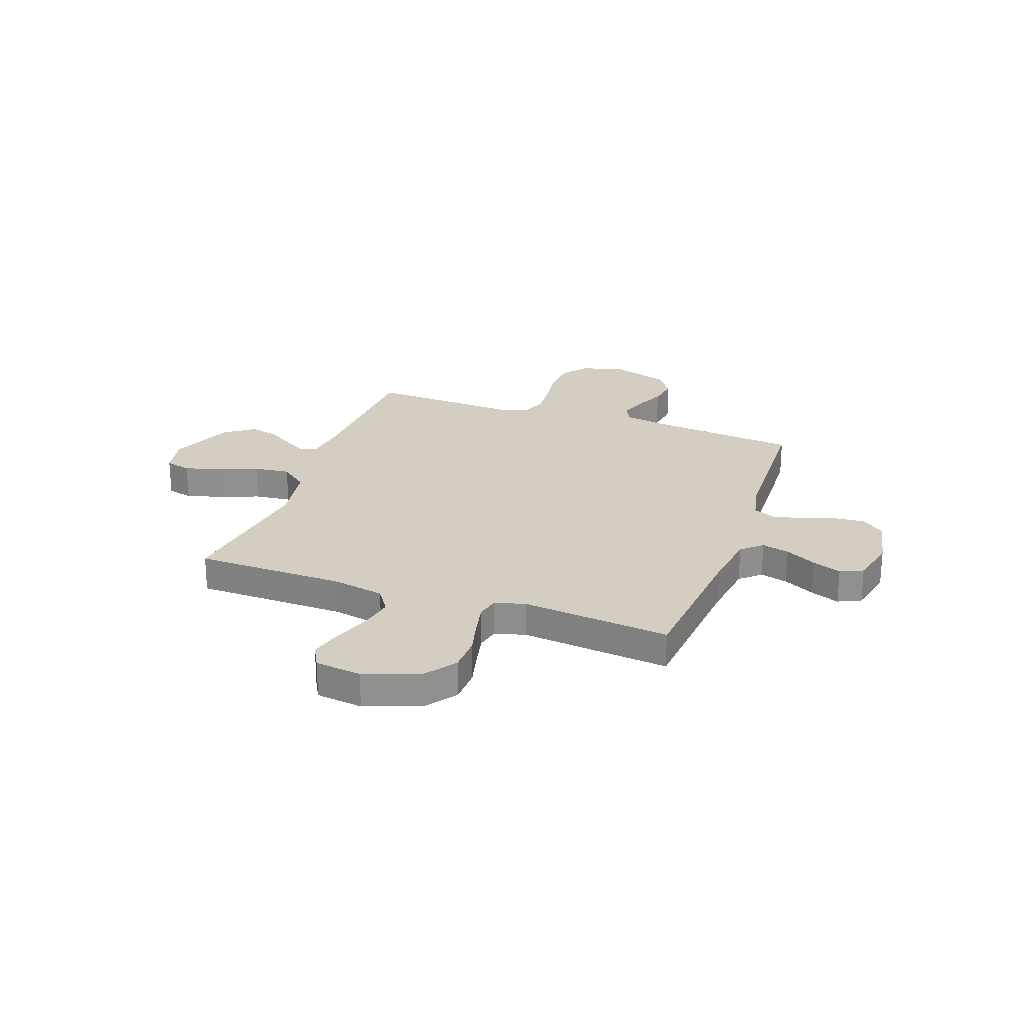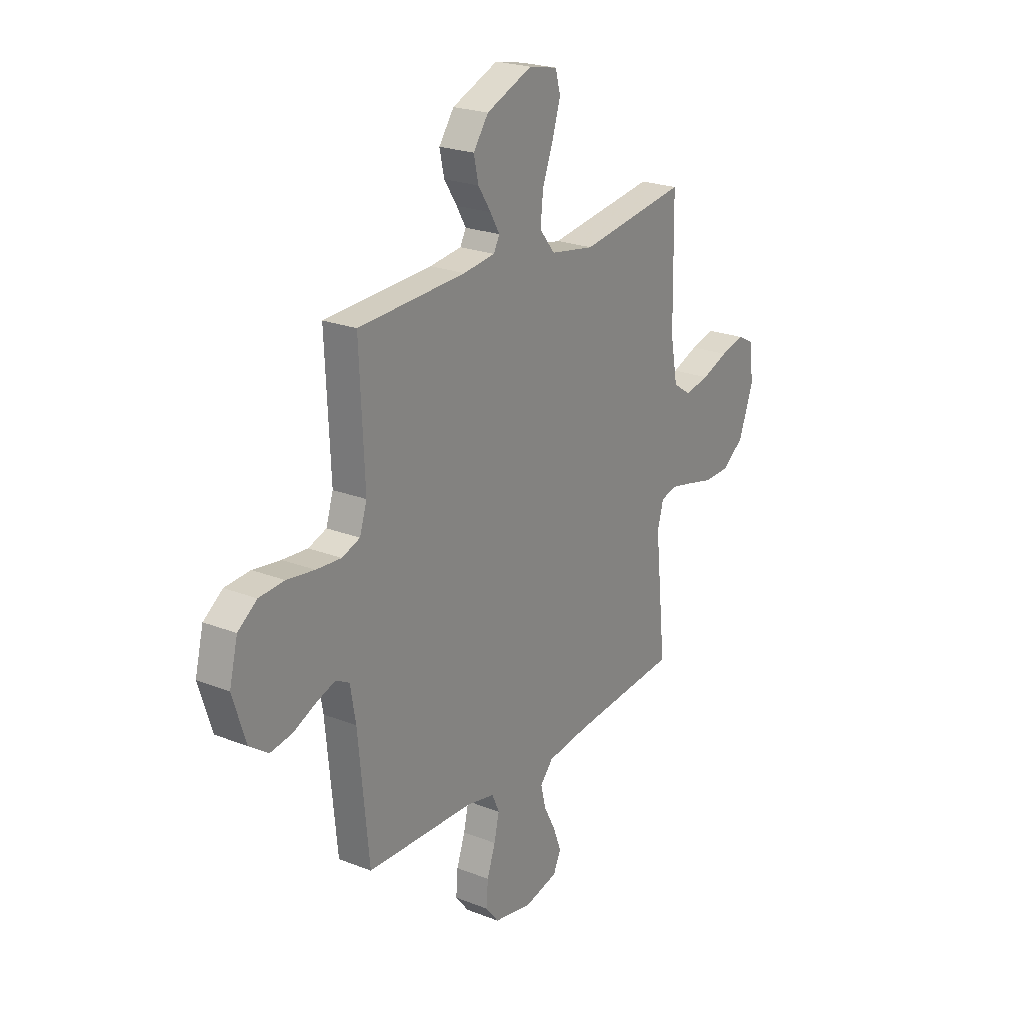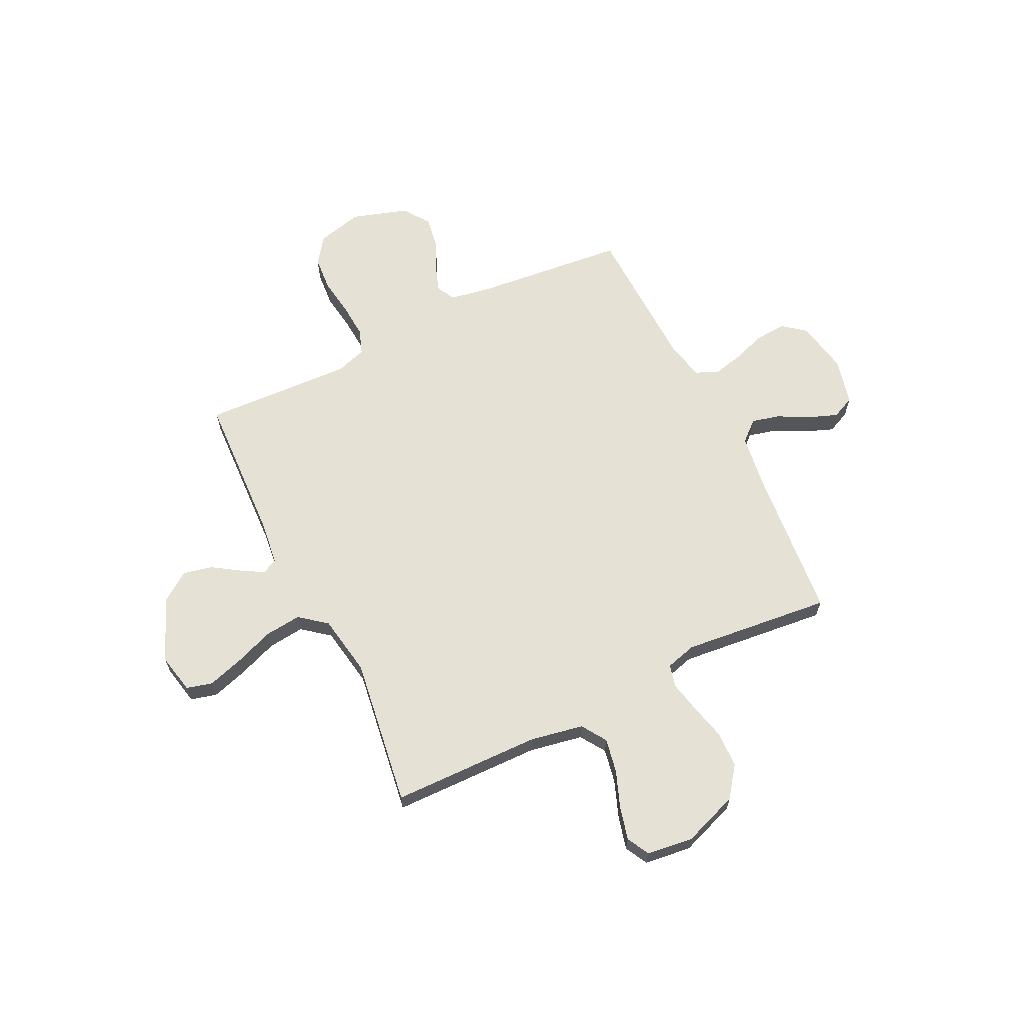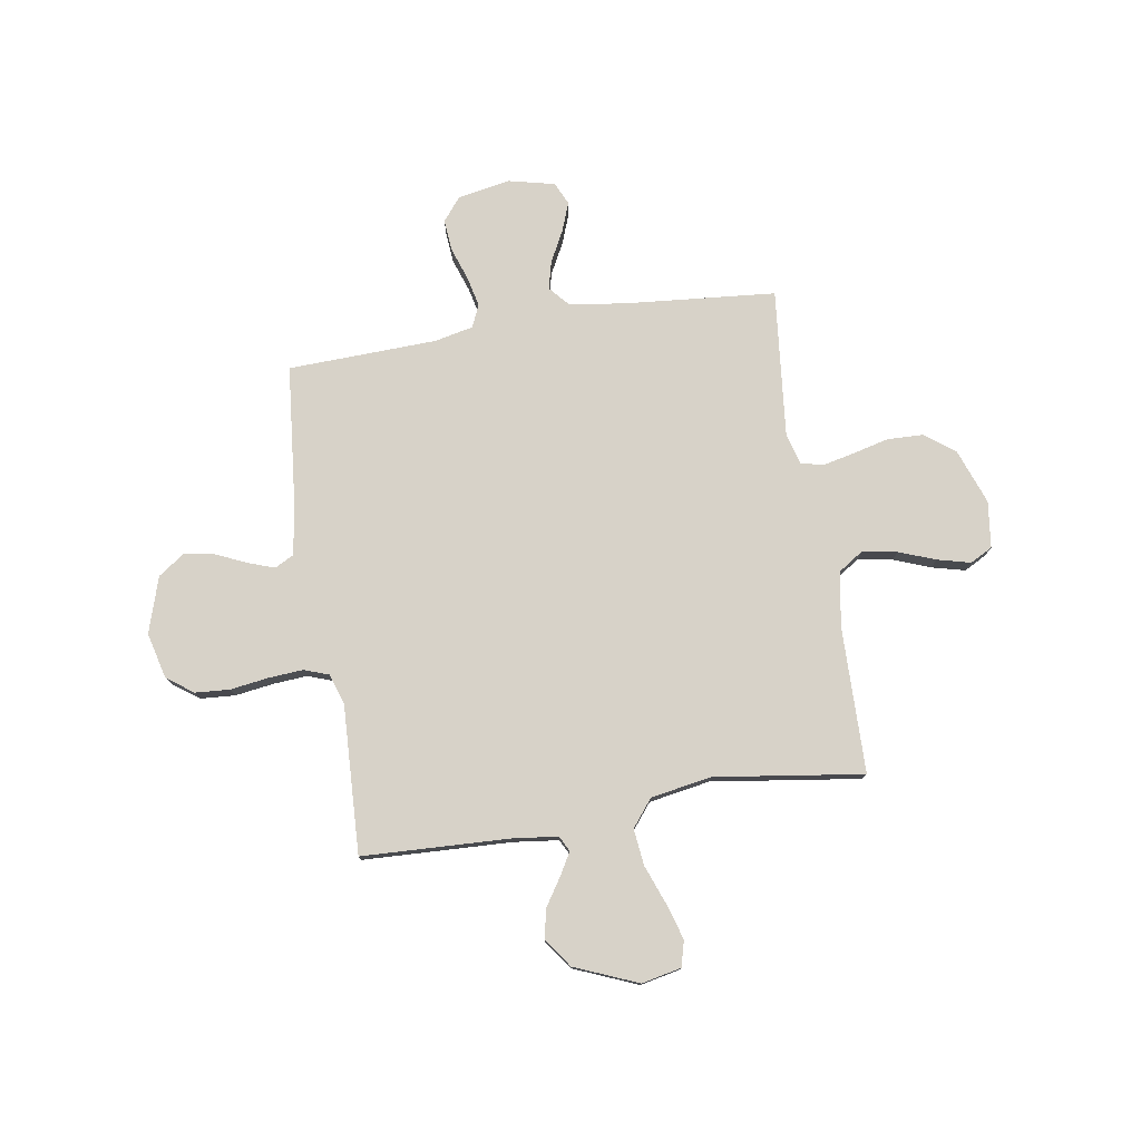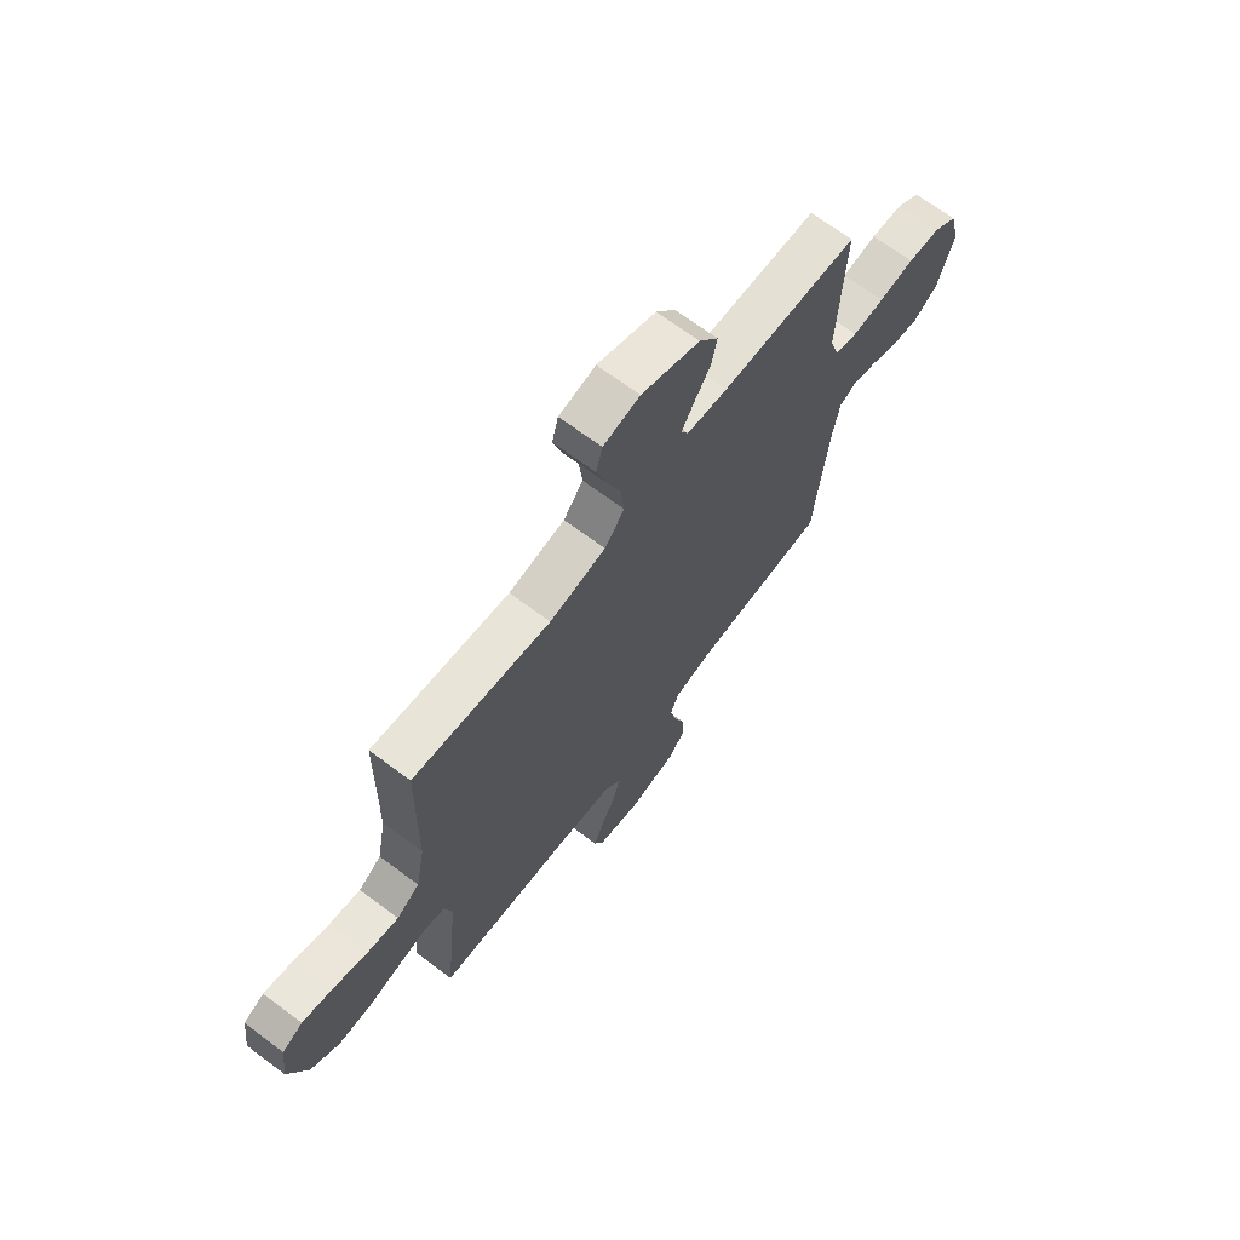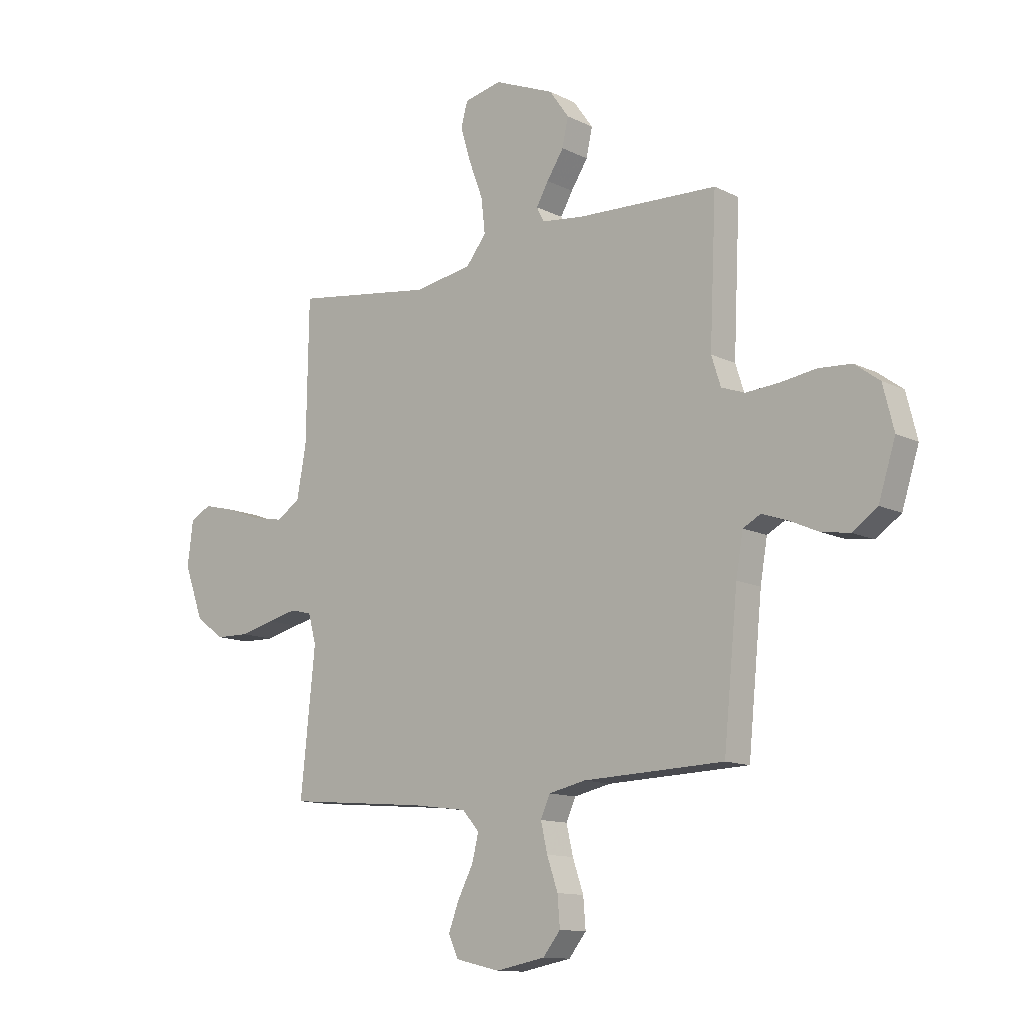
<metadata>
{"format":"obj","ext":"obj","renderer":"f3d","projection":"perspective","resolution":1024,"background":"white","views":[{"elev":24.9,"azim":109.6,"up":"+Y"},{"elev":23.0,"azim":-56.2,"up":"+Z"},{"elev":64.7,"azim":64.0,"up":"+Y"},{"elev":77.3,"azim":-9.2,"up":"+Y"},{"elev":68.4,"azim":126.8,"up":"+Z"},{"elev":-12.3,"azim":-139.0,"up":"+Z"}]}
</metadata>
<code>
v -0.5 0.07 -0.5
v -0.53 0.07 -0.2
v -0.545 0.07 -0.113
v -0.583 0.07 -0.093
v -0.637 0.07 -0.112
v -0.699 0.07 -0.14
v -0.76 0.07 -0.15
v -0.813 0.07 -0.113
v -0.849 0.07 0
v -0.826 0.07 0.092
v -0.773 0.07 0.131
v -0.703 0.07 0.136
v -0.626 0.07 0.125
v -0.556 0.07 0.12
v -0.506 0.07 0.138
v -0.486 0.07 0.2
v -0.5 0.07 0.5
v -0.2 0.07 0.513
v -0.111 0.07 0.524
v -0.095 0.07 0.555
v -0.121 0.07 0.6
v -0.157 0.07 0.655
v -0.17 0.07 0.714
v -0.128 0.07 0.773
v 0 0.07 0.826
v 0.08 0.07 0.809
v 0.094 0.07 0.757
v 0.072 0.07 0.685
v 0.042 0.07 0.605
v 0.034 0.07 0.532
v 0.077 0.07 0.478
v 0.2 0.07 0.457
v 0.5 0.07 0.5
v 0.505 0.07 0.2
v 0.525 0.07 0.093
v 0.575 0.07 0.06
v 0.644 0.07 0.073
v 0.718 0.07 0.101
v 0.785 0.07 0.118
v 0.83 0.07 0.094
v 0.842 0.07 0
v 0.801 0.07 -0.112
v 0.74 0.07 -0.157
v 0.668 0.07 -0.159
v 0.595 0.07 -0.141
v 0.532 0.07 -0.127
v 0.486 0.07 -0.138
v 0.469 0.07 -0.2
v 0.5 0.07 -0.5
v 0.2 0.07 -0.527
v 0.082 0.07 -0.543
v 0.046 0.07 -0.584
v 0.06 0.07 -0.64
v 0.093 0.07 -0.703
v 0.115 0.07 -0.761
v 0.094 0.07 -0.807
v 0 0.07 -0.829
v -0.106 0.07 -0.809
v -0.143 0.07 -0.763
v -0.138 0.07 -0.7
v -0.115 0.07 -0.633
v -0.101 0.07 -0.572
v -0.121 0.07 -0.527
v -0.2 0.07 -0.51
v -0.5 0 -0.5
v -0.53 0 -0.2
v -0.545 0 -0.113
v -0.583 0 -0.093
v -0.637 0 -0.112
v -0.699 0 -0.14
v -0.76 0 -0.15
v -0.813 0 -0.113
v -0.849 0 0
v -0.826 0 0.092
v -0.773 0 0.131
v -0.703 0 0.136
v -0.626 0 0.125
v -0.556 0 0.12
v -0.506 0 0.138
v -0.486 0 0.2
v -0.5 0 0.5
v -0.2 0 0.513
v -0.111 0 0.524
v -0.095 0 0.555
v -0.121 0 0.6
v -0.157 0 0.655
v -0.17 0 0.714
v -0.128 0 0.773
v 0 0 0.826
v 0.08 0 0.809
v 0.094 0 0.757
v 0.072 0 0.685
v 0.042 0 0.605
v 0.034 0 0.532
v 0.077 0 0.478
v 0.2 0 0.457
v 0.5 0 0.5
v 0.505 0 0.2
v 0.525 0 0.093
v 0.575 0 0.06
v 0.644 0 0.073
v 0.718 0 0.101
v 0.785 0 0.118
v 0.83 0 0.094
v 0.842 0 0
v 0.801 0 -0.112
v 0.74 0 -0.157
v 0.668 0 -0.159
v 0.595 0 -0.141
v 0.532 0 -0.127
v 0.486 0 -0.138
v 0.469 0 -0.2
v 0.5 0 -0.5
v 0.2 0 -0.527
v 0.082 0 -0.543
v 0.046 0 -0.584
v 0.06 0 -0.64
v 0.093 0 -0.703
v 0.115 0 -0.761
v 0.094 0 -0.807
v 0 0 -0.829
v -0.106 0 -0.809
v -0.143 0 -0.763
v -0.138 0 -0.7
v -0.115 0 -0.633
v -0.101 0 -0.572
v -0.121 0 -0.527
v -0.2 0 -0.51
f 59 60 61
f 58 59 61
f 57 58 61
f 56 57 61
f 55 56 61
f 54 55 61
f 53 54 61
f 52 53 61 62
f 51 52 62 63
f 48 49 50
f 51 63 64
f 50 51 64
f 48 50 64
f 47 48 64
f 43 44 45
f 42 43 45
f 41 42 45
f 40 41 45
f 39 40 45
f 38 39 45
f 37 38 45
f 36 37 45 46
f 35 36 46 47
f 32 33 34
f 64 1 2
f 47 64 2
f 35 47 2
f 34 35 2
f 32 34 2
f 31 32 2
f 27 28 29
f 26 27 29
f 25 26 29
f 24 25 29
f 23 24 29
f 22 23 29
f 21 22 29
f 20 21 29 30
f 16 17 18
f 15 16 18 19
f 11 12 13
f 10 11 13
f 9 10 13
f 8 9 13
f 7 8 13
f 6 7 13
f 5 6 13
f 4 5 13 14
f 3 4 14 15
f 3 15 19
f 2 3 19
f 31 2 19
f 19 20 30 31
f 125 124 123
f 125 123 122
f 125 122 121
f 125 121 120
f 125 120 119
f 125 119 118
f 125 118 117
f 126 125 117 116
f 127 126 116 115
f 114 113 112
f 128 127 115
f 128 115 114
f 128 114 112
f 128 112 111
f 109 108 107
f 109 107 106
f 109 106 105
f 109 105 104
f 109 104 103
f 109 103 102
f 109 102 101
f 110 109 101 100
f 111 110 100 99
f 98 97 96
f 66 65 128
f 66 128 111
f 66 111 99
f 66 99 98
f 66 98 96
f 66 96 95
f 93 92 91
f 93 91 90
f 93 90 89
f 93 89 88
f 93 88 87
f 93 87 86
f 93 86 85
f 94 93 85 84
f 82 81 80
f 83 82 80 79
f 77 76 75
f 77 75 74
f 77 74 73
f 77 73 72
f 77 72 71
f 77 71 70
f 77 70 69
f 78 77 69 68
f 79 78 68 67
f 83 79 67
f 83 67 66
f 83 66 95
f 95 94 84 83
f 1 65 66 2
f 2 66 67 3
f 3 67 68 4
f 4 68 69 5
f 5 69 70 6
f 6 70 71 7
f 7 71 72 8
f 8 72 73 9
f 9 73 74 10
f 10 74 75 11
f 11 75 76 12
f 12 76 77 13
f 13 77 78 14
f 14 78 79 15
f 15 79 80 16
f 16 80 81 17
f 17 81 82 18
f 18 82 83 19
f 19 83 84 20
f 20 84 85 21
f 21 85 86 22
f 22 86 87 23
f 23 87 88 24
f 24 88 89 25
f 25 89 90 26
f 26 90 91 27
f 27 91 92 28
f 28 92 93 29
f 29 93 94 30
f 30 94 95 31
f 31 95 96 32
f 32 96 97 33
f 33 97 98 34
f 34 98 99 35
f 35 99 100 36
f 36 100 101 37
f 37 101 102 38
f 38 102 103 39
f 39 103 104 40
f 40 104 105 41
f 41 105 106 42
f 42 106 107 43
f 43 107 108 44
f 44 108 109 45
f 45 109 110 46
f 46 110 111 47
f 47 111 112 48
f 48 112 113 49
f 49 113 114 50
f 50 114 115 51
f 51 115 116 52
f 52 116 117 53
f 53 117 118 54
f 54 118 119 55
f 55 119 120 56
f 56 120 121 57
f 57 121 122 58
f 58 122 123 59
f 59 123 124 60
f 60 124 125 61
f 61 125 126 62
f 62 126 127 63
f 63 127 128 64
f 64 128 65 1

</code>
